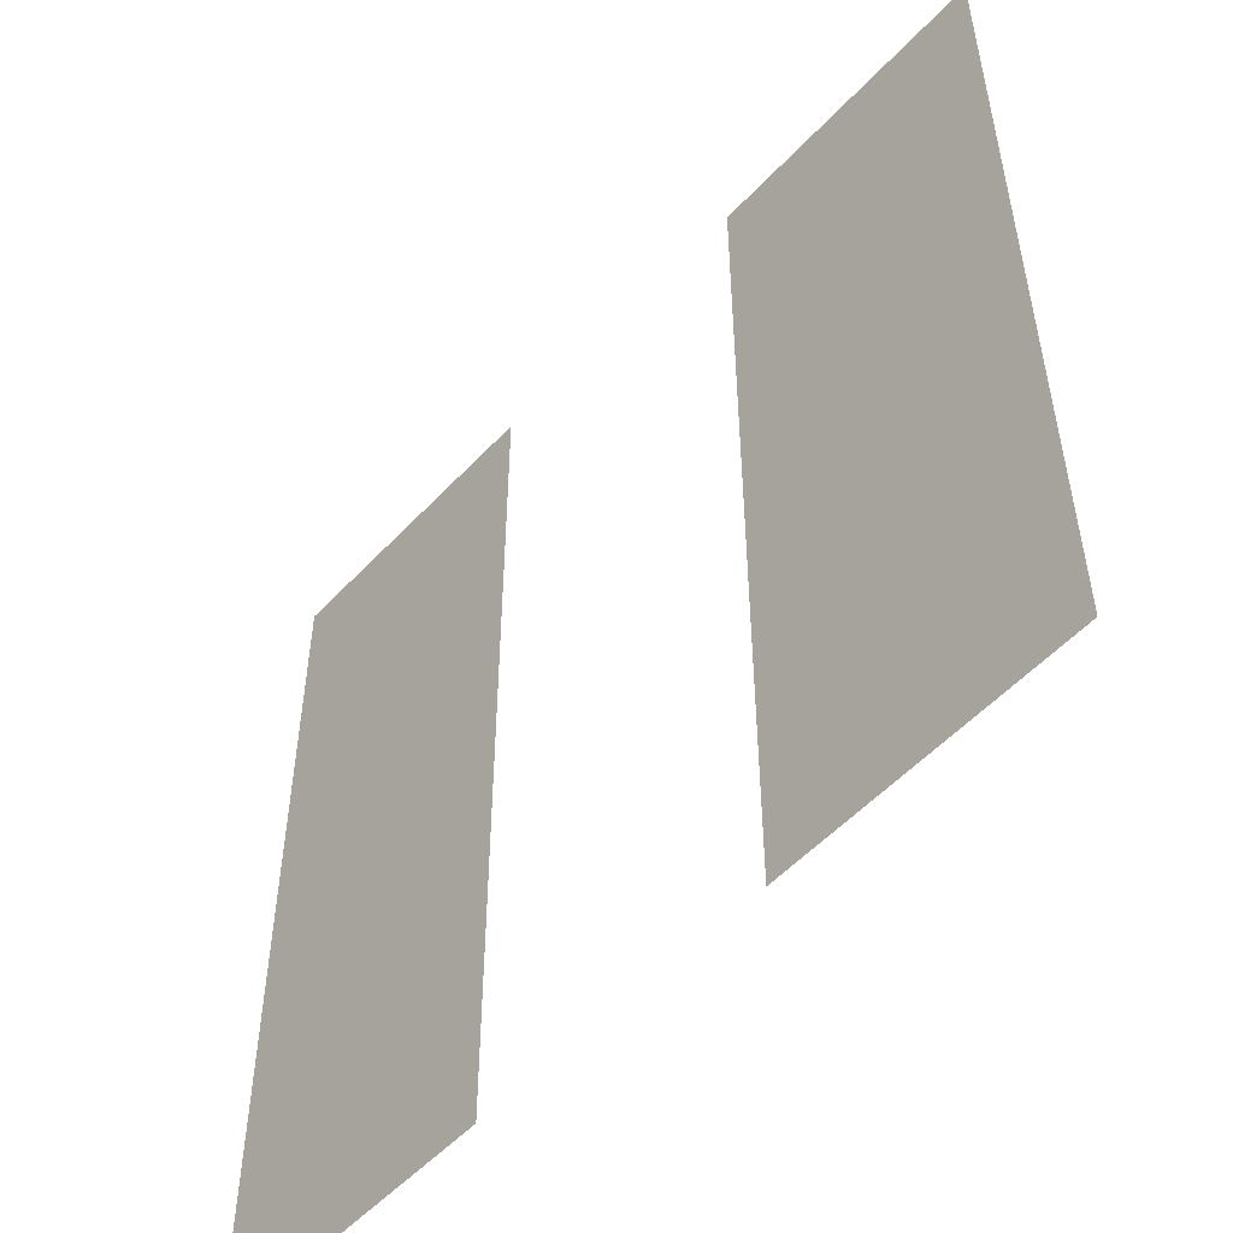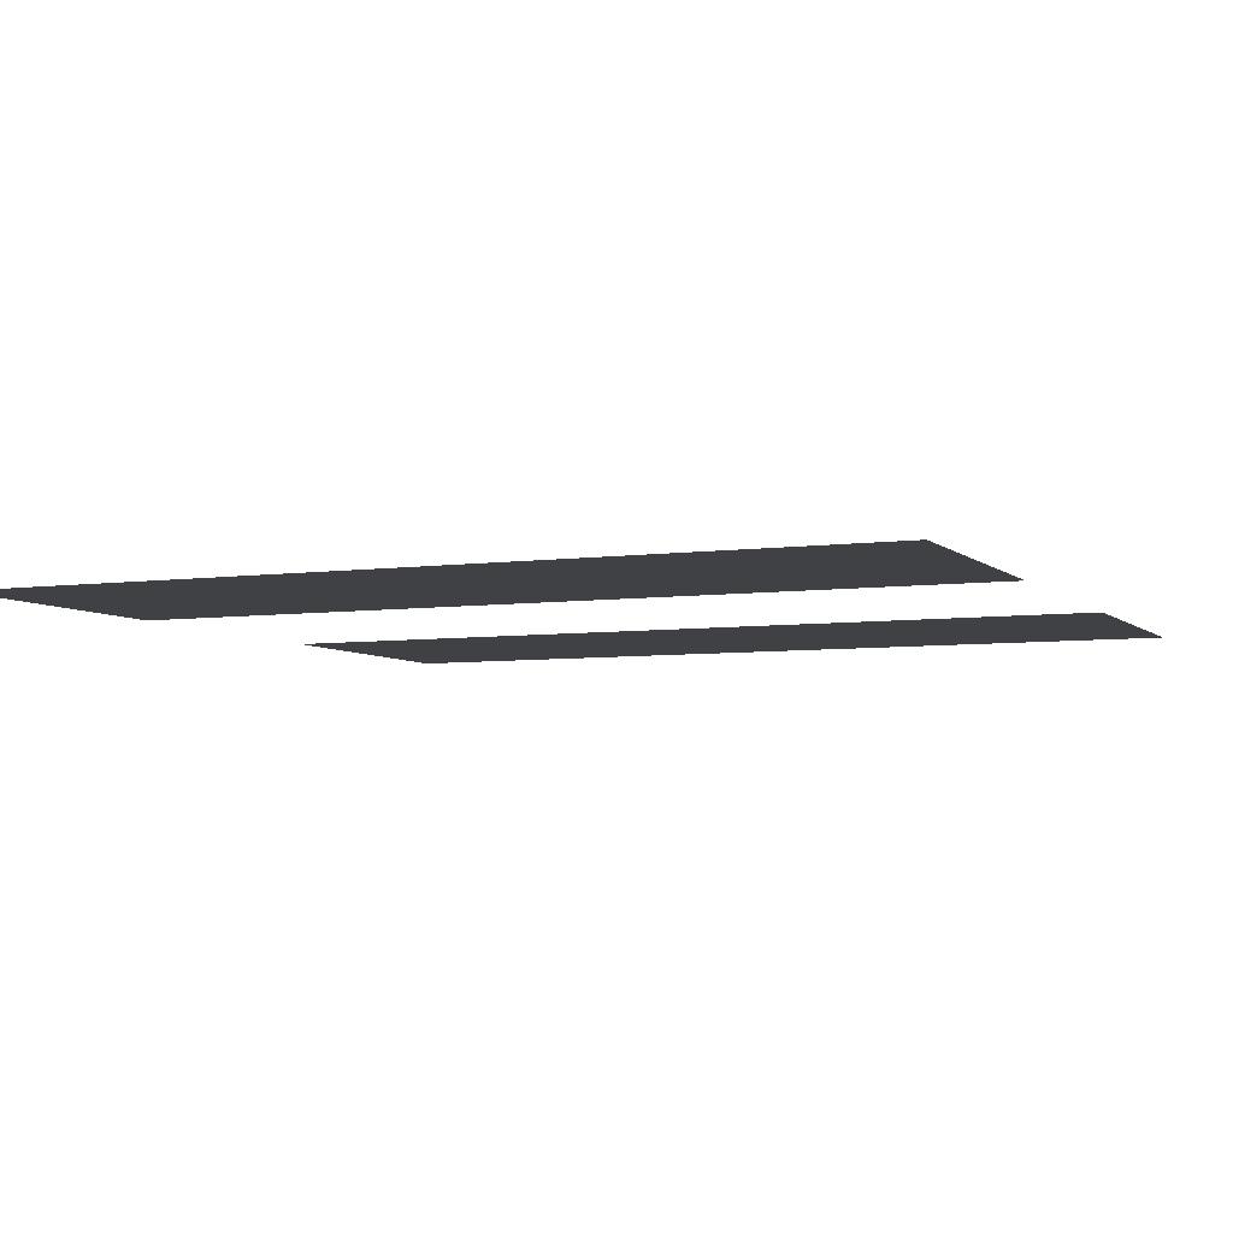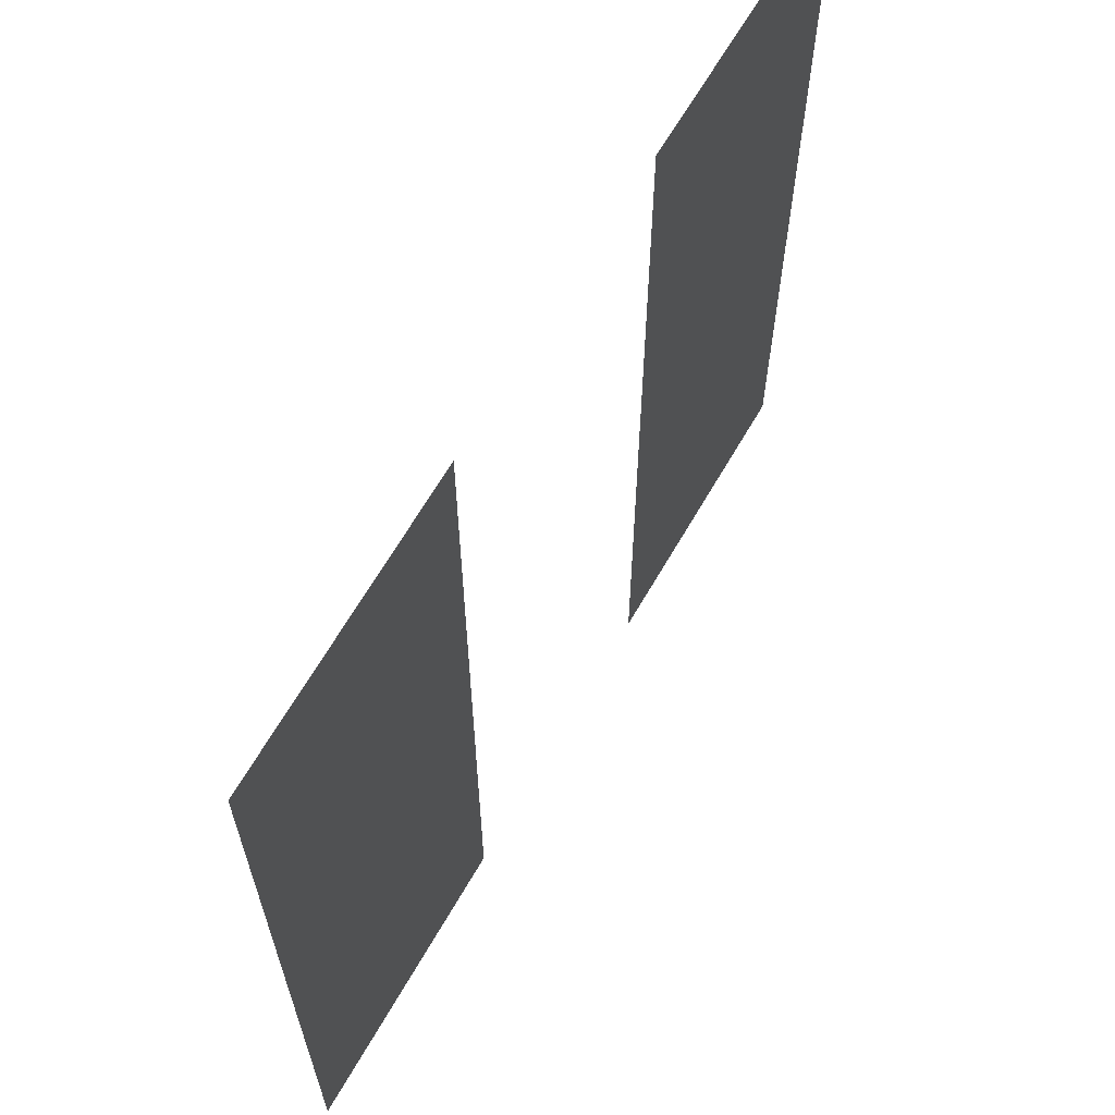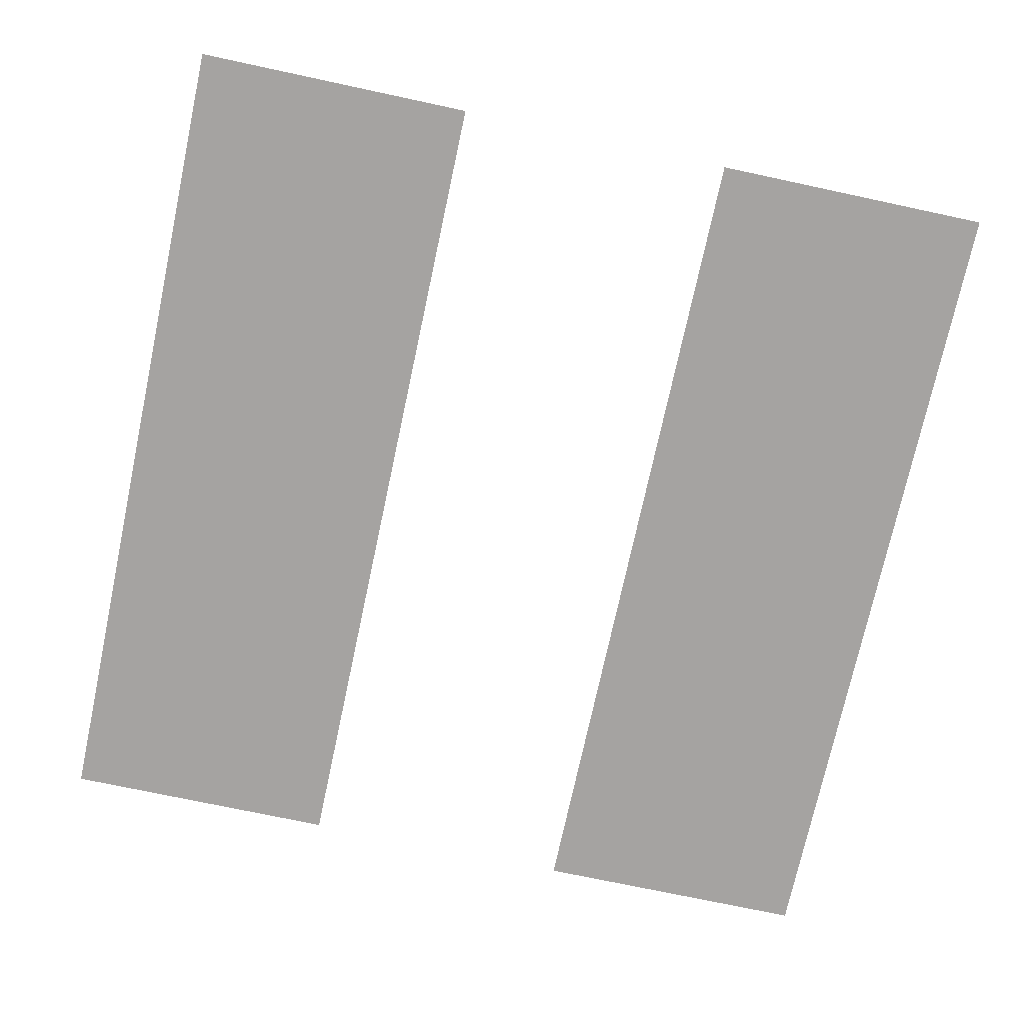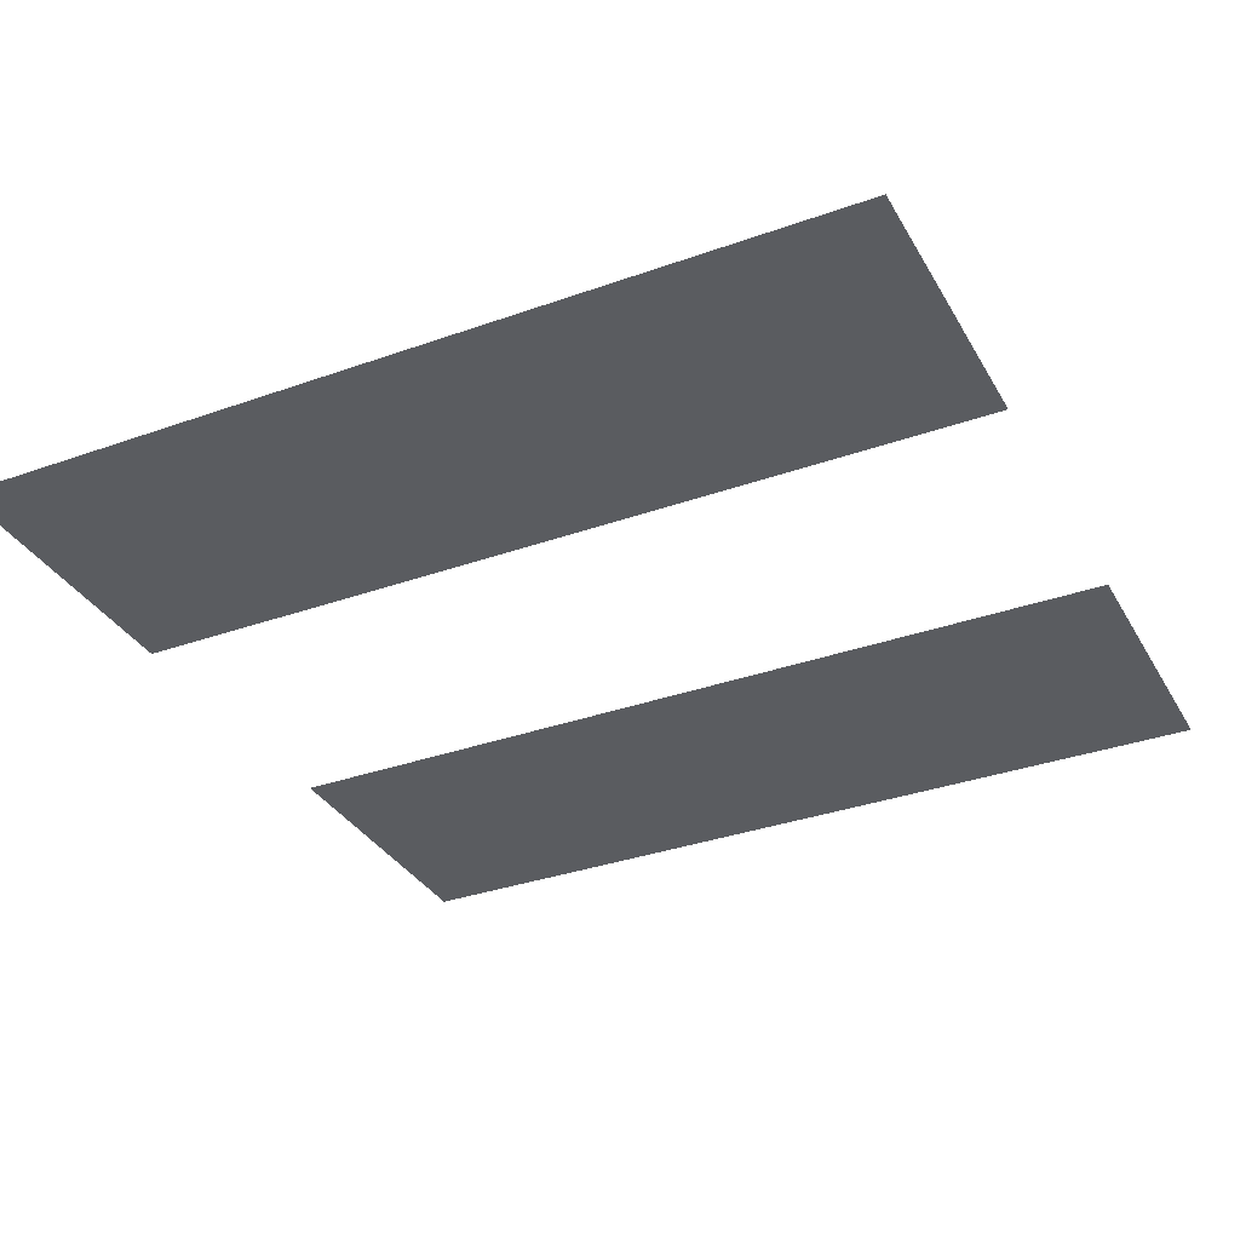
<metadata>
{"format":"obj","ext":"obj","renderer":"f3d","projection":"perspective","resolution":1024,"background":"white","views":[{"elev":-53.2,"azim":48.4,"up":"+Y"},{"elev":-5.6,"azim":113.5,"up":"+Z"},{"elev":65.3,"azim":120.0,"up":"+Y"},{"elev":-73.1,"azim":167.9,"up":"+Z"},{"elev":-33.7,"azim":-64.1,"up":"+Z"}]}
</metadata>
<code>
v -8 -13 0
v -9 -13 0
v -9 -12 0
v -8 -12 0
v -10 -13 0
v -11 -13 0
v -11 -12 0
v -10 -12 0
v -8 -14 0
v -9 -14 0
v -9 -13 0
v -8 -13 0
v -10 -14 0
v -11 -14 0
v -11 -13 0
v -10 -13 0
v -8 -15 0
v -9 -15 0
v -9 -14 0
v -8 -14 0
v -10 -15 0
v -11 -15 0
v -11 -14 0
v -10 -14 0
g cave2_mesh_0002
f 1 2 3 4
f 5 6 7 8
f 9 10 11 12
f 13 14 15 16
f 17 18 19 20
f 21 22 23 24

</code>
